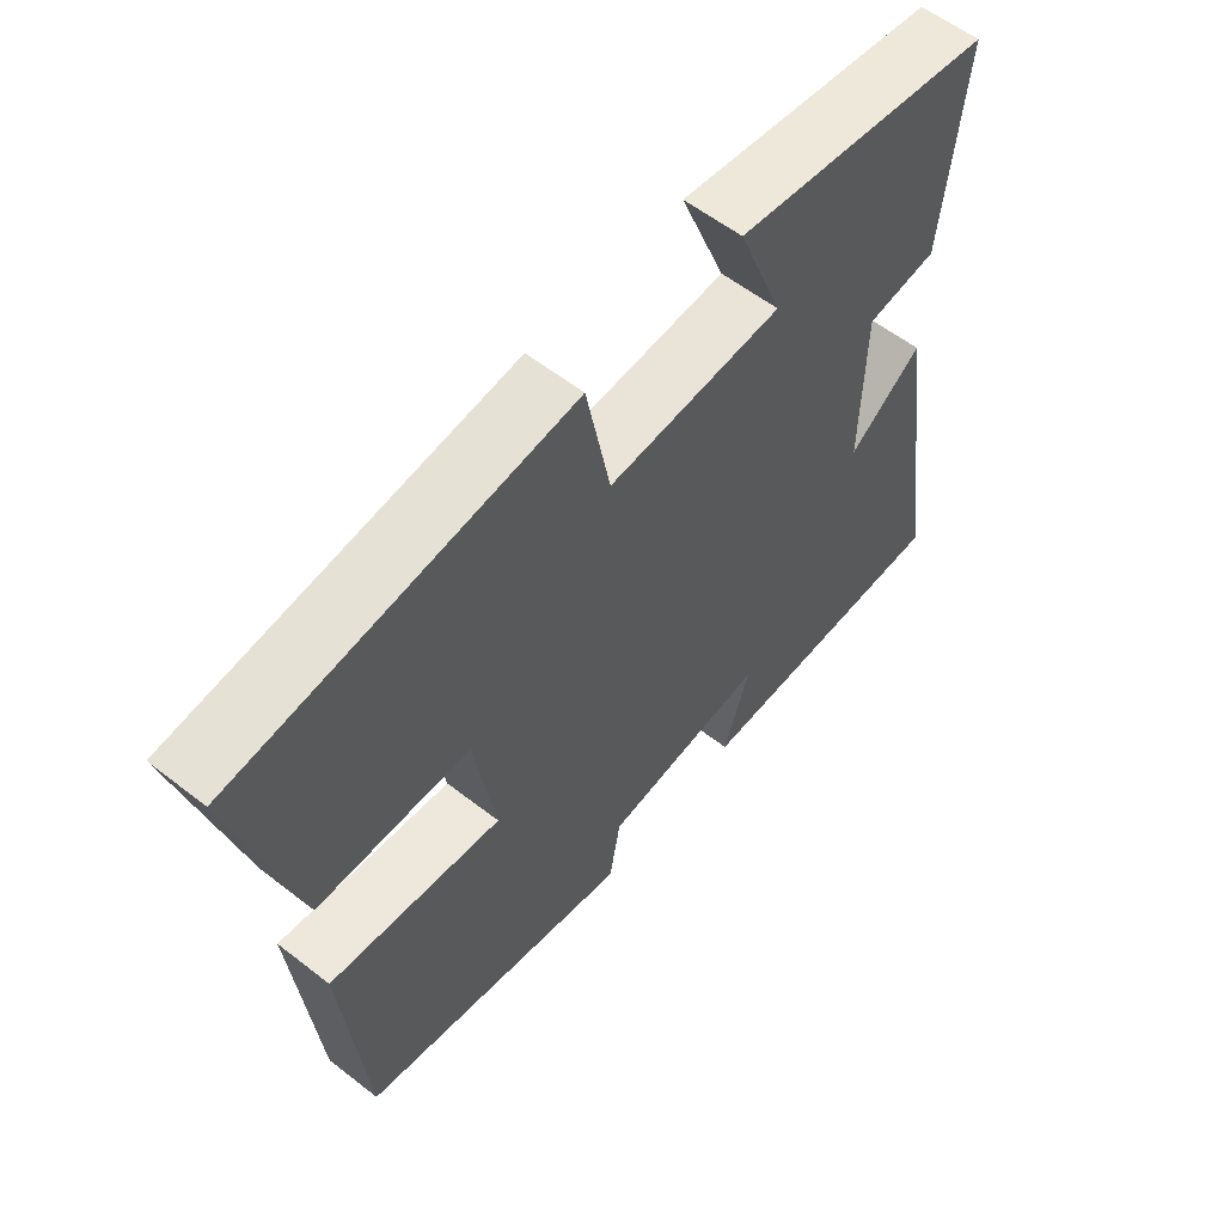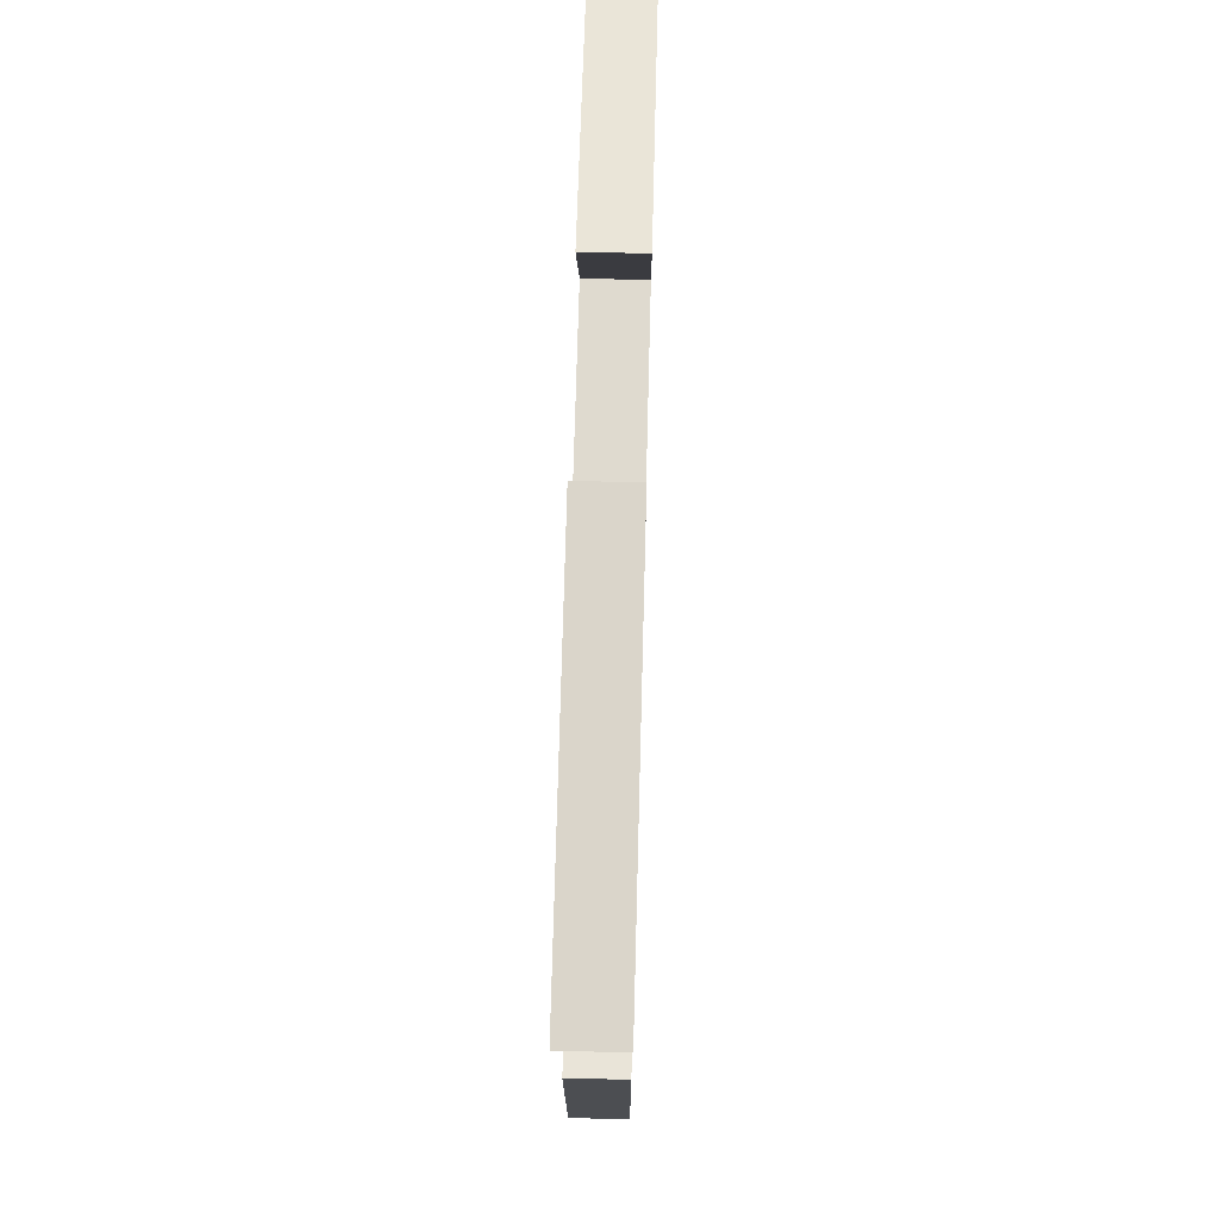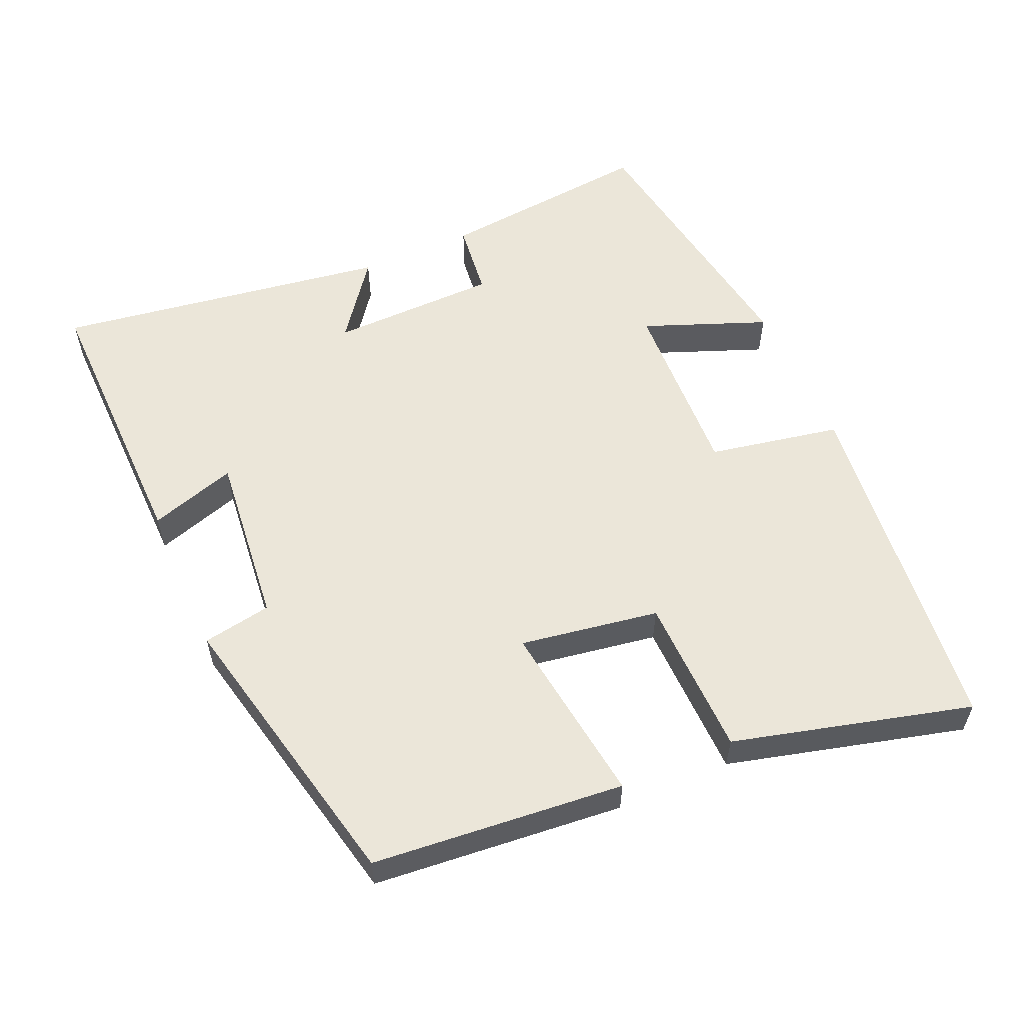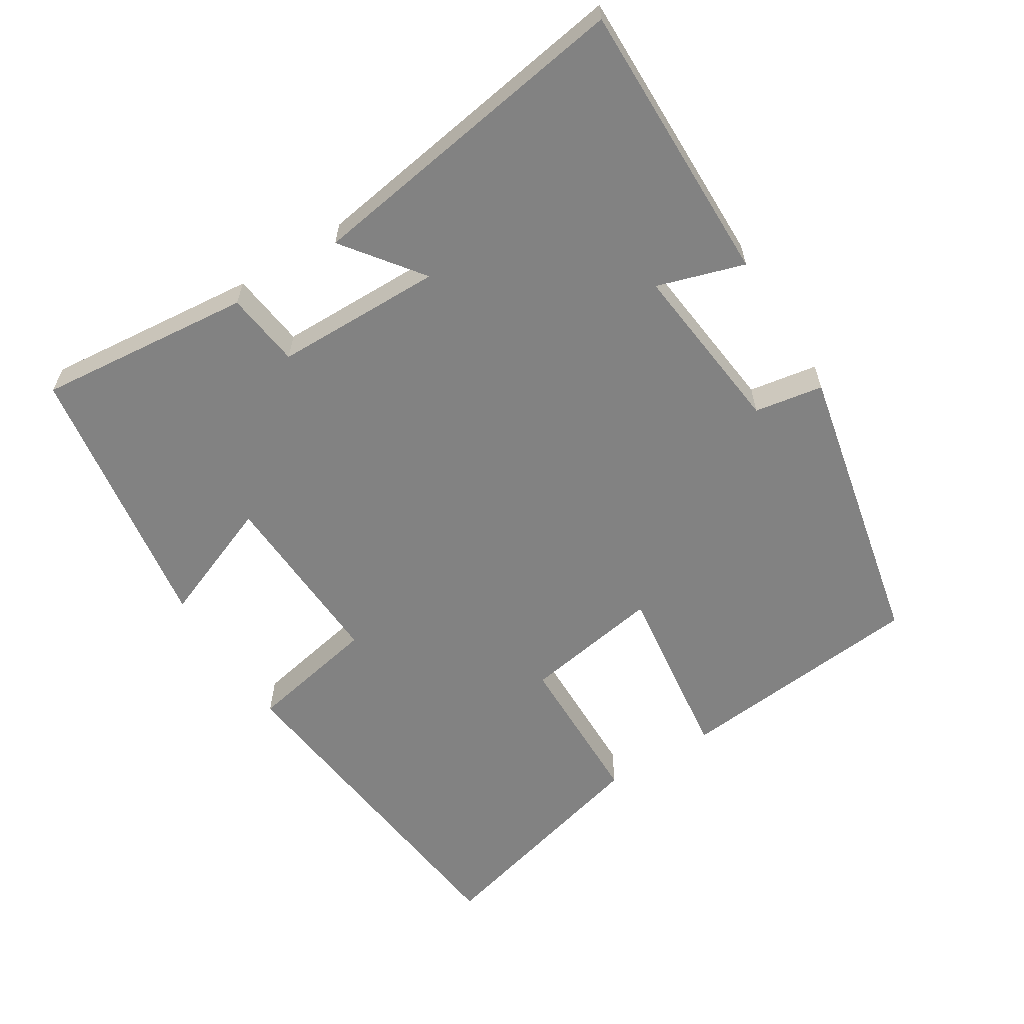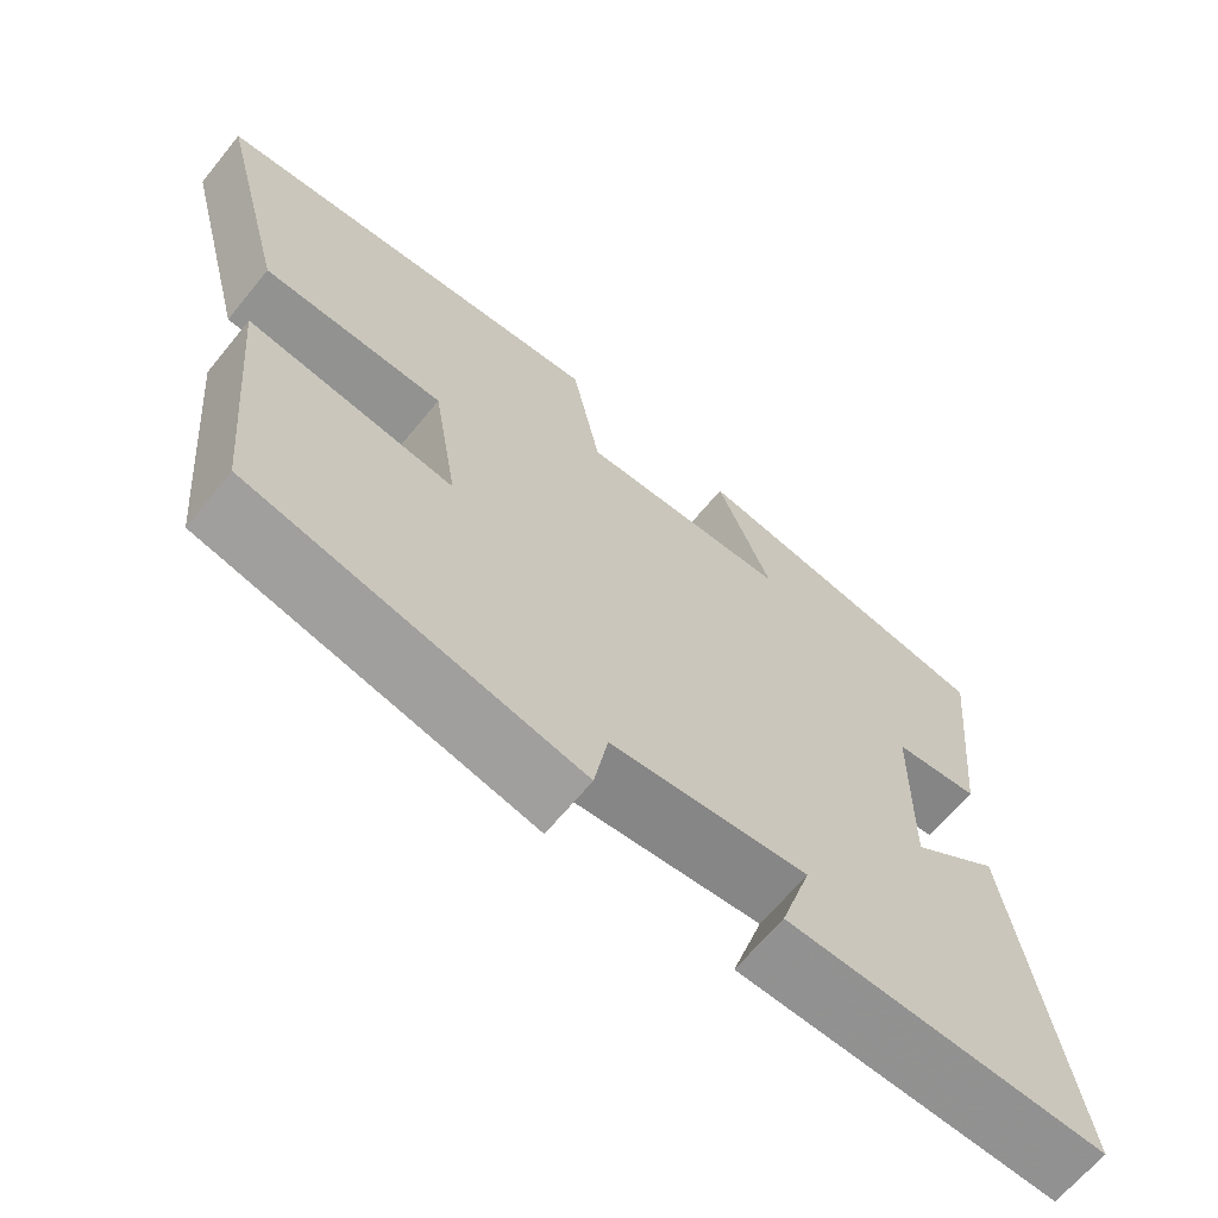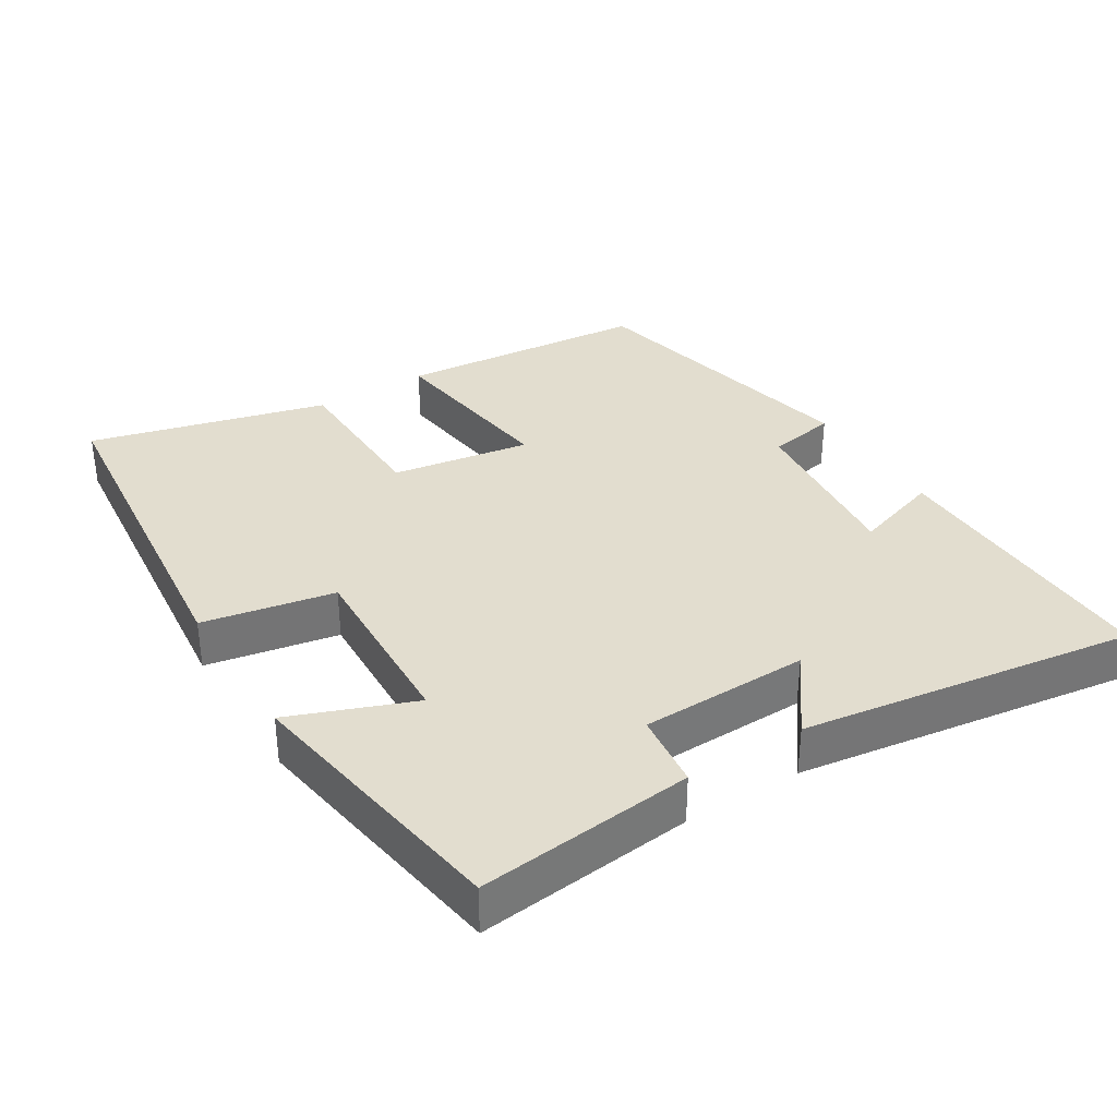
<metadata>
{"format":"obj","ext":"obj","renderer":"f3d","projection":"perspective","resolution":1024,"background":"white","views":[{"elev":57.9,"azim":-51.1,"up":"+Z"},{"elev":68.0,"azim":-88.5,"up":"+Z"},{"elev":56.6,"azim":-113.8,"up":"+Y"},{"elev":-60.7,"azim":122.2,"up":"+Y"},{"elev":-65.7,"azim":-39.3,"up":"+Z"},{"elev":34.8,"azim":58.0,"up":"+Y"}]}
</metadata>
<code>
v -0.588 0.07 0.446
v -0.09 0.07 0.5
v -0.054 0.07 0.314
v 0.208 0.07 0.326
v 0.14 0.07 0.5
v 0.531 0.07 0.439
v 0.5 0.07 0.134
v 0.393 0.07 0.121
v 0.389 0.07 -0.117
v 0.5 0.07 -0.034
v 0.571 0.07 -0.506
v 0.169 0.07 -0.5
v 0.208 0.07 -0.377
v -0.038 0.07 -0.403
v -0.055 0.07 -0.5
v -0.467 0.07 -0.41
v -0.5 0.07 -0.055
v -0.241 0.07 -0.089
v -0.273 0.07 0.107
v -0.5 0.07 0.111
v -0.588 0 0.446
v -0.09 0 0.5
v -0.054 0 0.314
v 0.208 0 0.326
v 0.14 0 0.5
v 0.531 0 0.439
v 0.5 0 0.134
v 0.393 0 0.121
v 0.389 0 -0.117
v 0.5 0 -0.034
v 0.571 0 -0.506
v 0.169 0 -0.5
v 0.208 0 -0.377
v -0.038 0 -0.403
v -0.055 0 -0.5
v -0.467 0 -0.41
v -0.5 0 -0.055
v -0.241 0 -0.089
v -0.273 0 0.107
v -0.5 0 0.111
f 1 2 3
f 20 1 3
f 19 20 3
f 18 19 3 4
f 16 17 18
f 15 16 18
f 14 15 18
f 13 14 18 4
f 11 12 13
f 10 11 13
f 9 10 13
f 8 9 13 4
f 6 7 8
f 5 6 8
f 4 5 8
f 23 22 21
f 23 21 40
f 23 40 39
f 24 23 39 38
f 38 37 36
f 38 36 35
f 38 35 34
f 24 38 34 33
f 33 32 31
f 33 31 30
f 33 30 29
f 24 33 29 28
f 28 27 26
f 28 26 25
f 28 25 24
f 1 21 22 2
f 2 22 23 3
f 3 23 24 4
f 4 24 25 5
f 5 25 26 6
f 6 26 27 7
f 7 27 28 8
f 8 28 29 9
f 9 29 30 10
f 10 30 31 11
f 11 31 32 12
f 12 32 33 13
f 13 33 34 14
f 14 34 35 15
f 15 35 36 16
f 16 36 37 17
f 17 37 38 18
f 18 38 39 19
f 19 39 40 20
f 20 40 21 1

</code>
